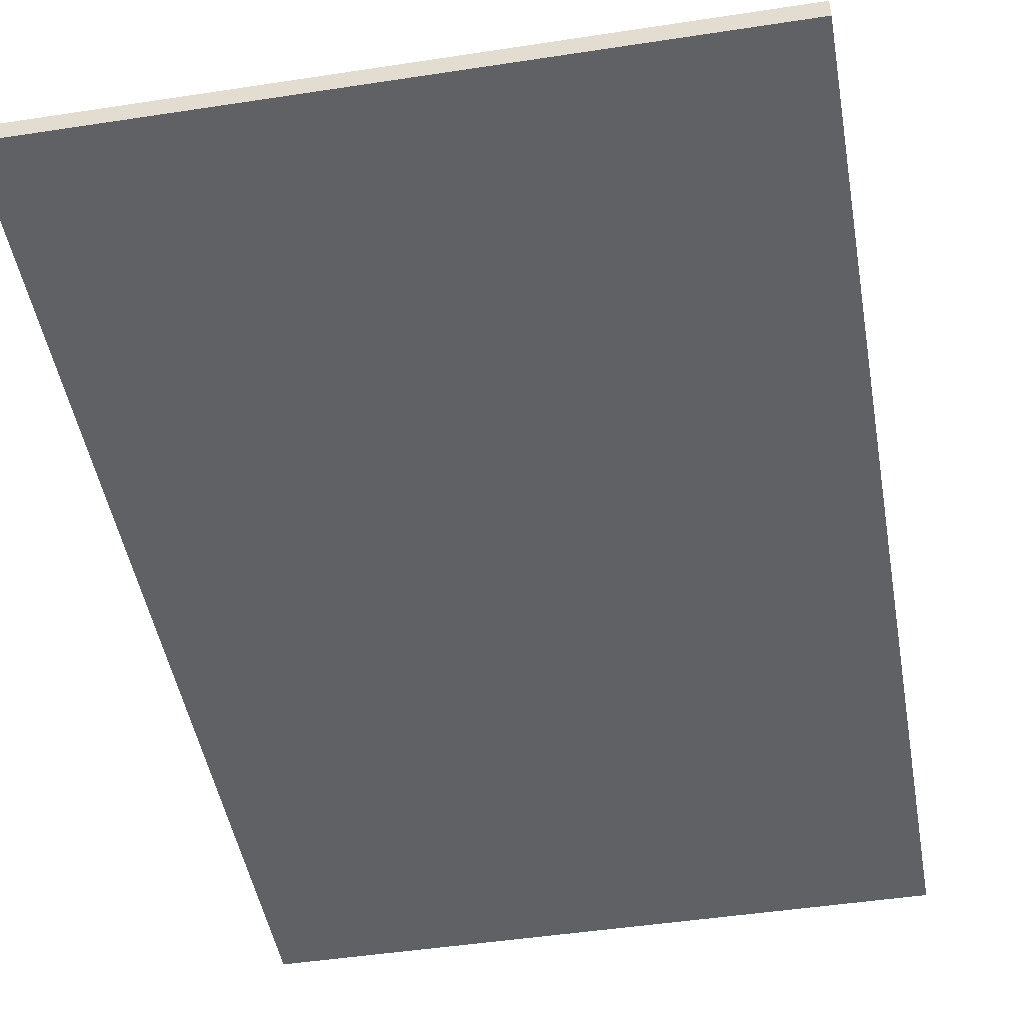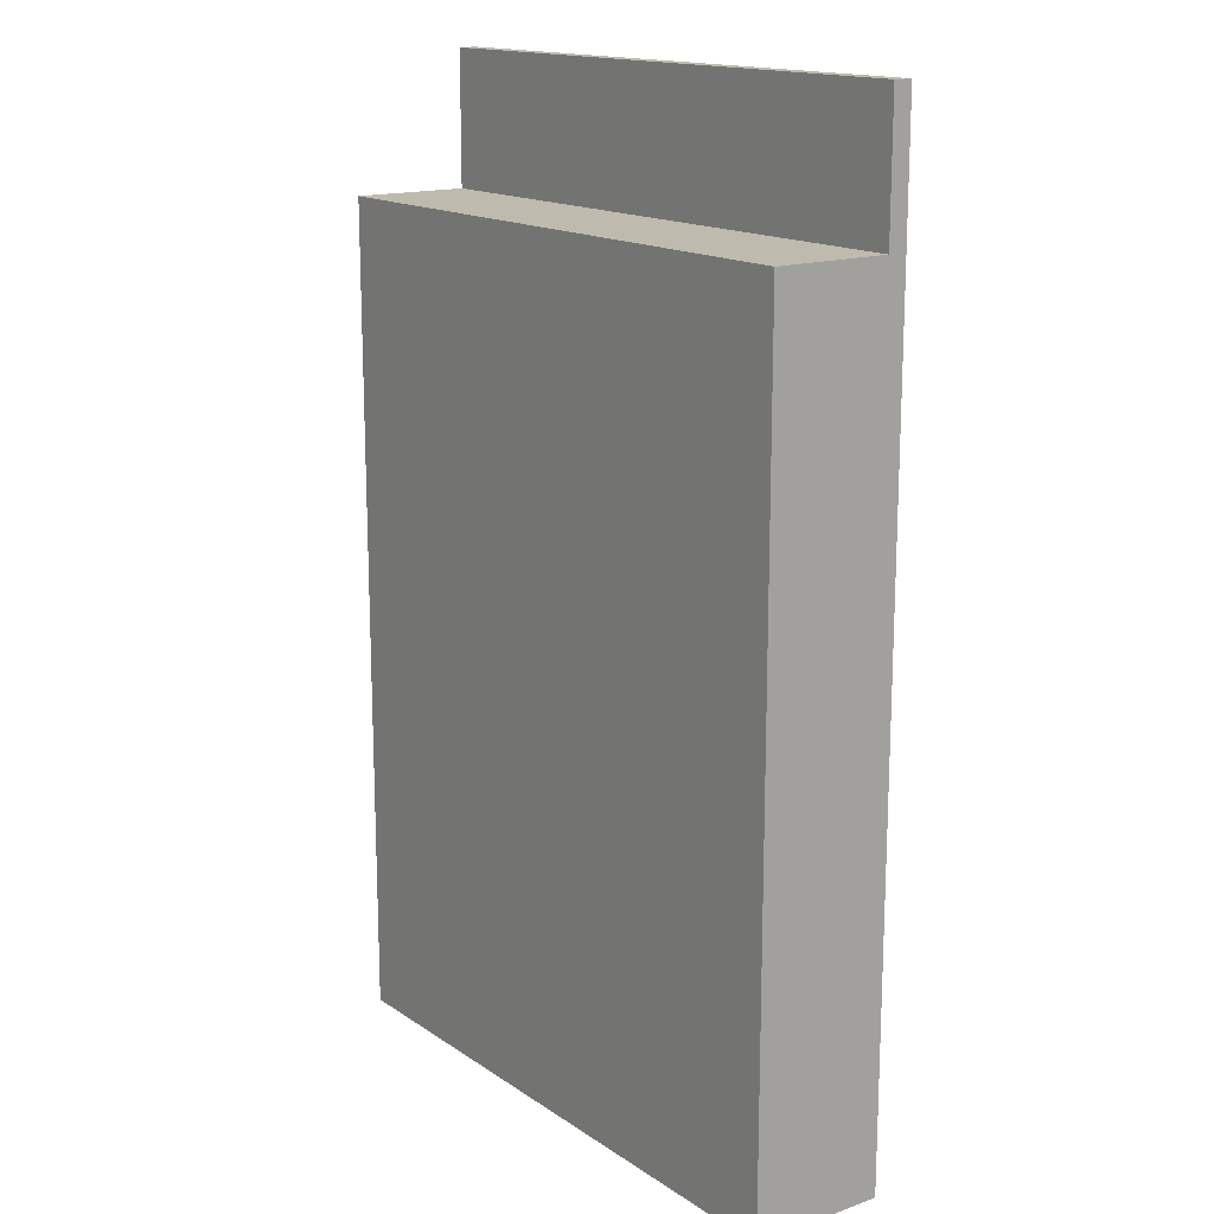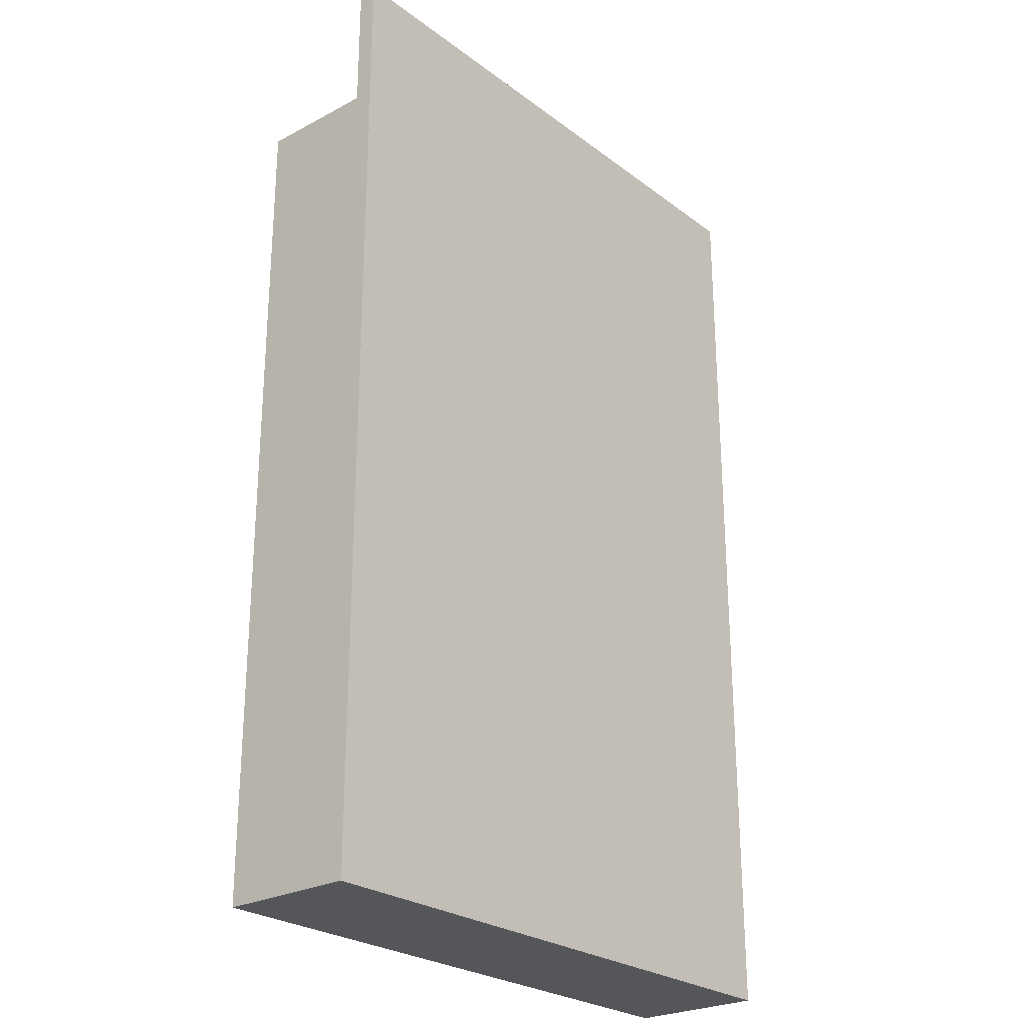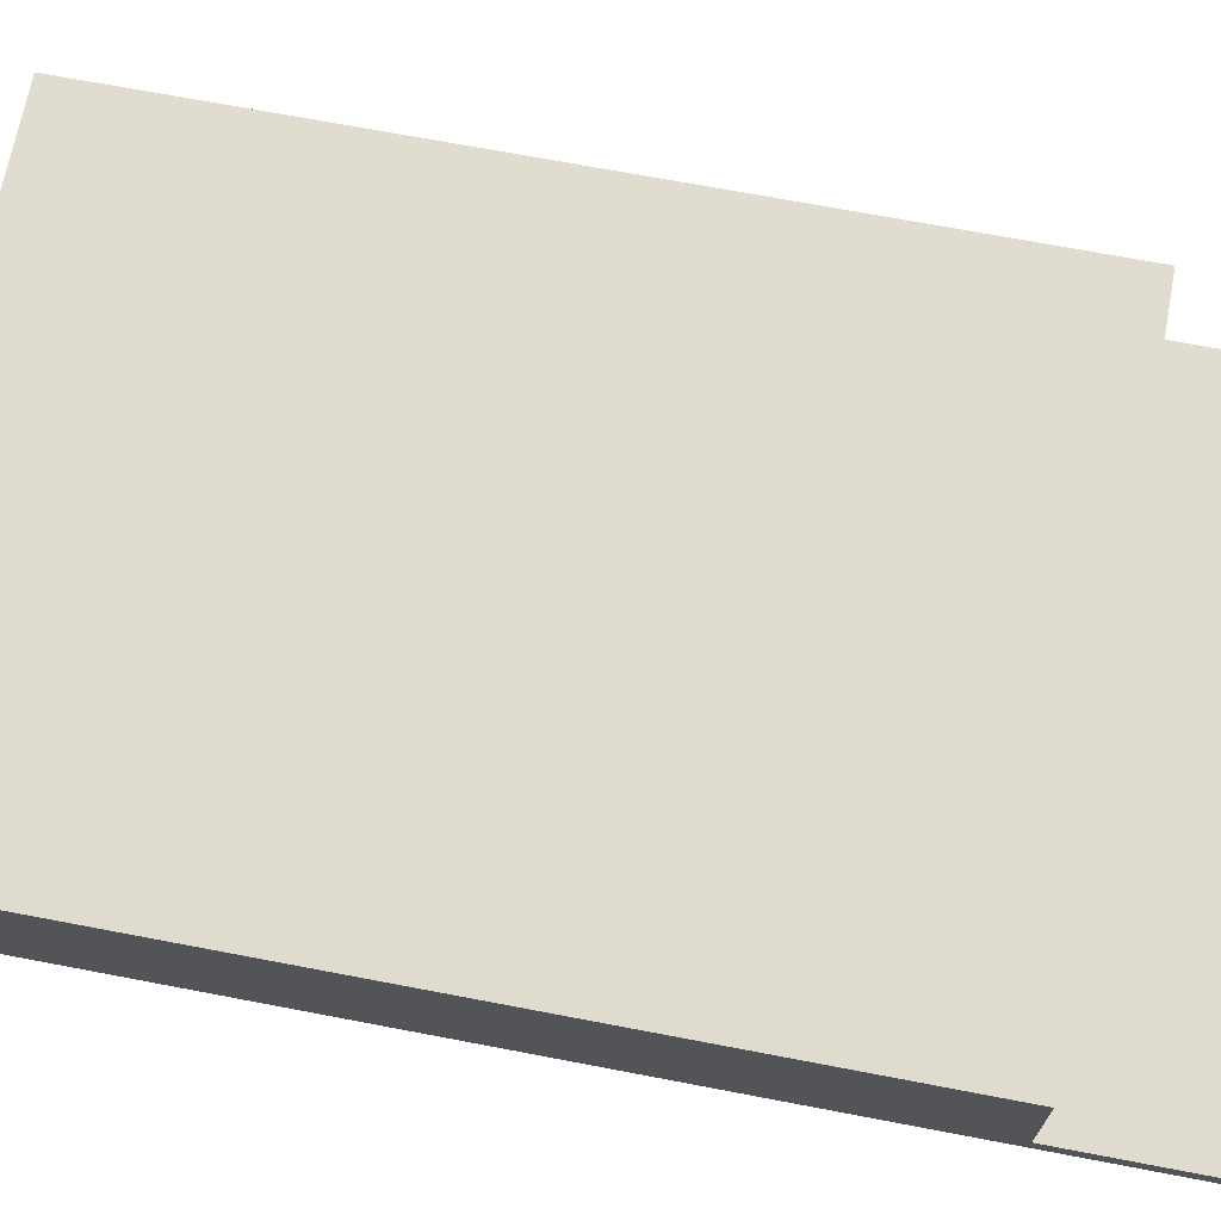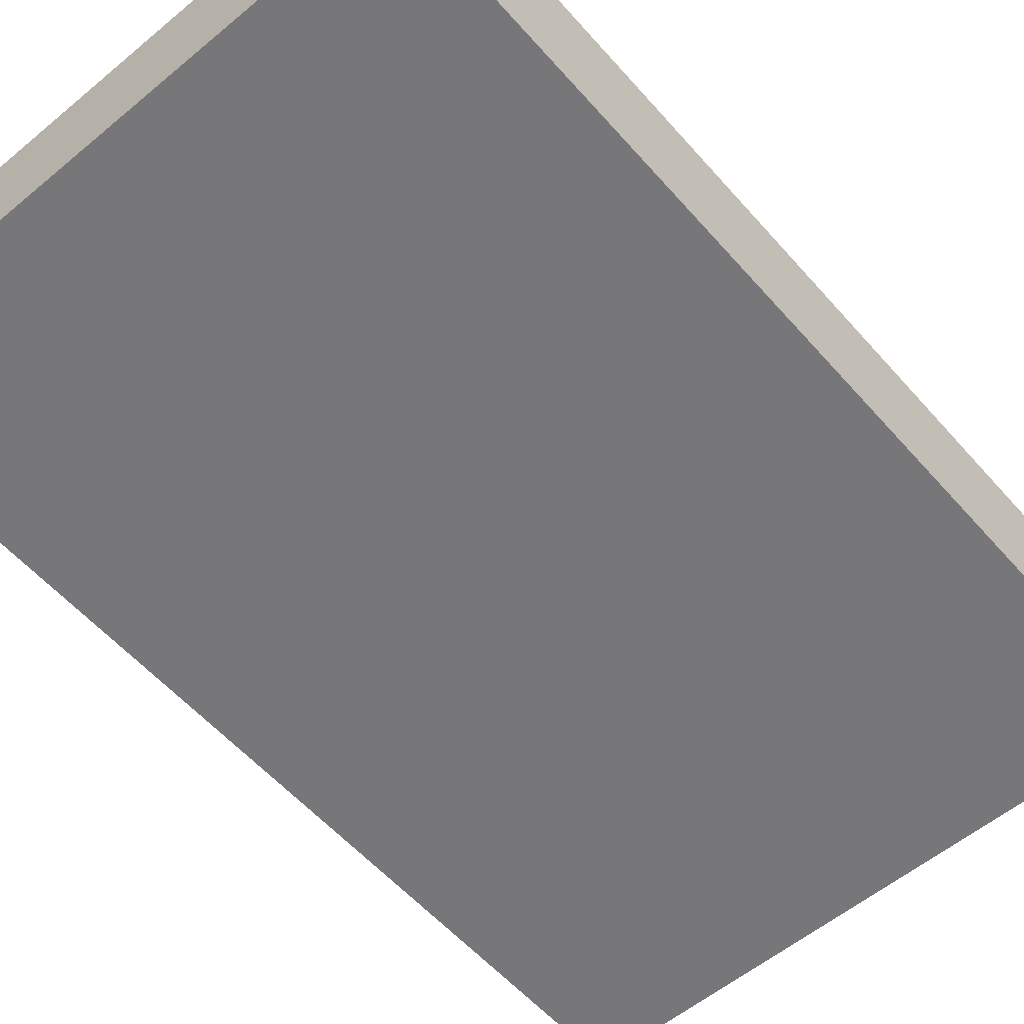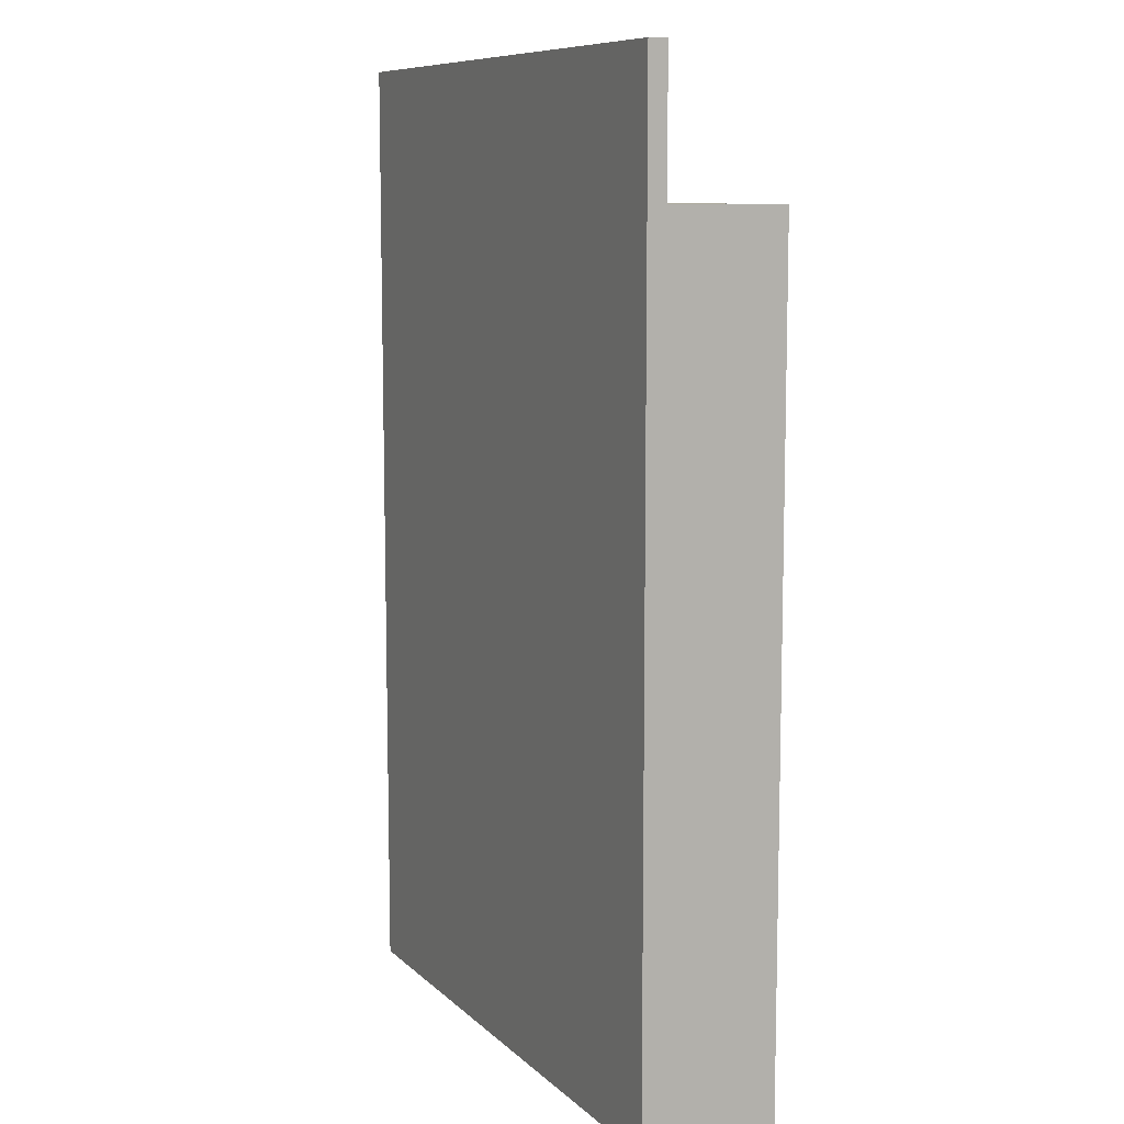
<metadata>
{"format":"obj","ext":"obj","renderer":"f3d","projection":"perspective","resolution":1024,"background":"white","views":[{"elev":-46.8,"azim":-170.1,"up":"+Z"},{"elev":15.7,"azim":53.5,"up":"+Y"},{"elev":-25.7,"azim":130.4,"up":"+Y"},{"elev":69.7,"azim":100.8,"up":"+Z"},{"elev":-57.2,"azim":40.8,"up":"+Z"},{"elev":9.3,"azim":-115.5,"up":"+Y"}]}
</metadata>
<code>
g default
v -0.5 -0.5 -0.2775
v 0.5 -0.5 -0.2775
v -0.5 0.8603 -0.2775
v 0.5 0.8603 -0.2775
v -0.5 0.8603 -0.5
v 0.5 0.8603 -0.5
v -0.5 -0.5 -0.5
v 0.5 -0.5 -0.5
v 0.5 0.8603 -0.4696
v -0.5 0.8603 -0.4696
v -0.5 -0.5 -0.4696
v 0.5 -0.5 -0.4696
v 0.5 1.081 -0.4696
v -0.5 1.081 -0.4696
v 0.5 1.081 -0.5
v -0.5 1.081 -0.5
g textureEditorIsolateSelectSet pCube1
f 1 2 4 3
g pCube1
f 3 4 9 10
f 5 6 8 7
f 12 2 1 11 7 8
f 9 4 2 12 8 6
f 11 1 3 10 5 7
f 14 13 15 16
f 10 9 13 14
f 9 6 15 13
f 6 5 16 15
f 5 10 14 16

</code>
